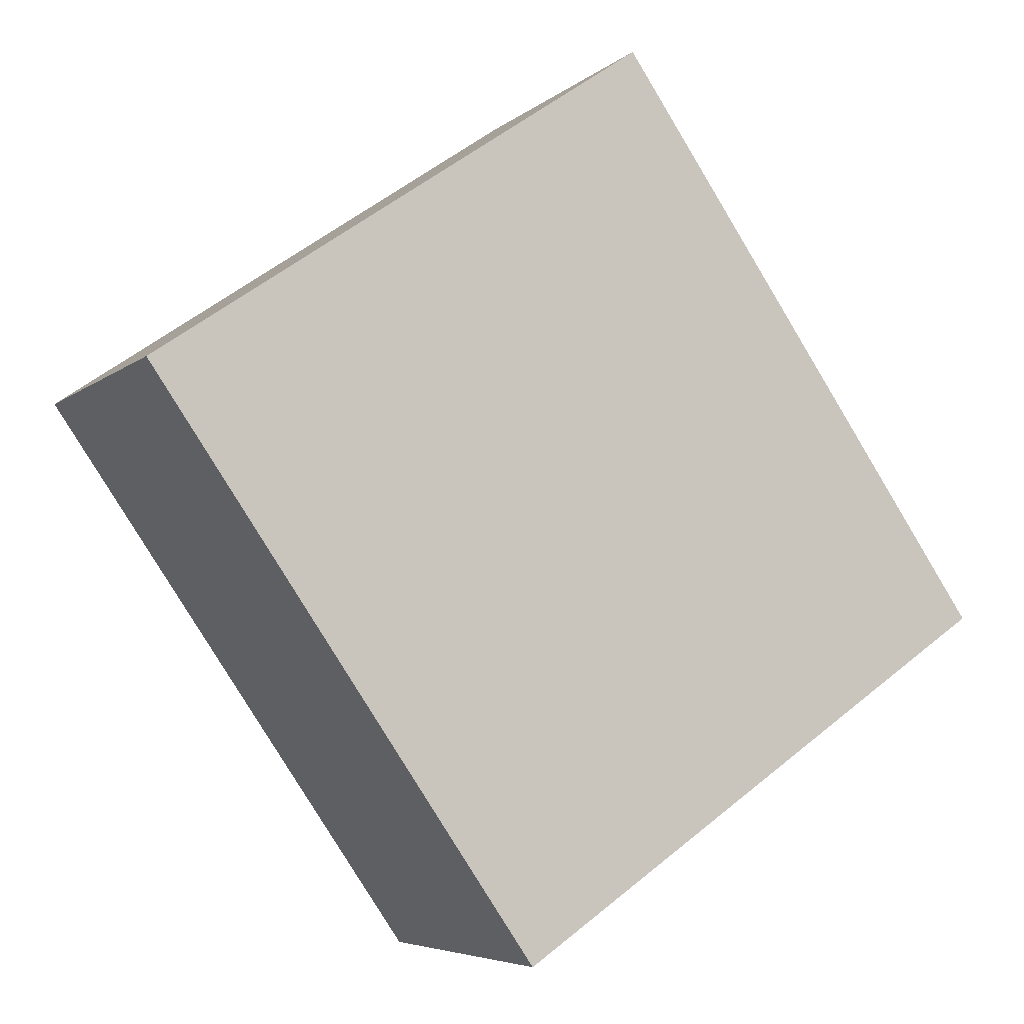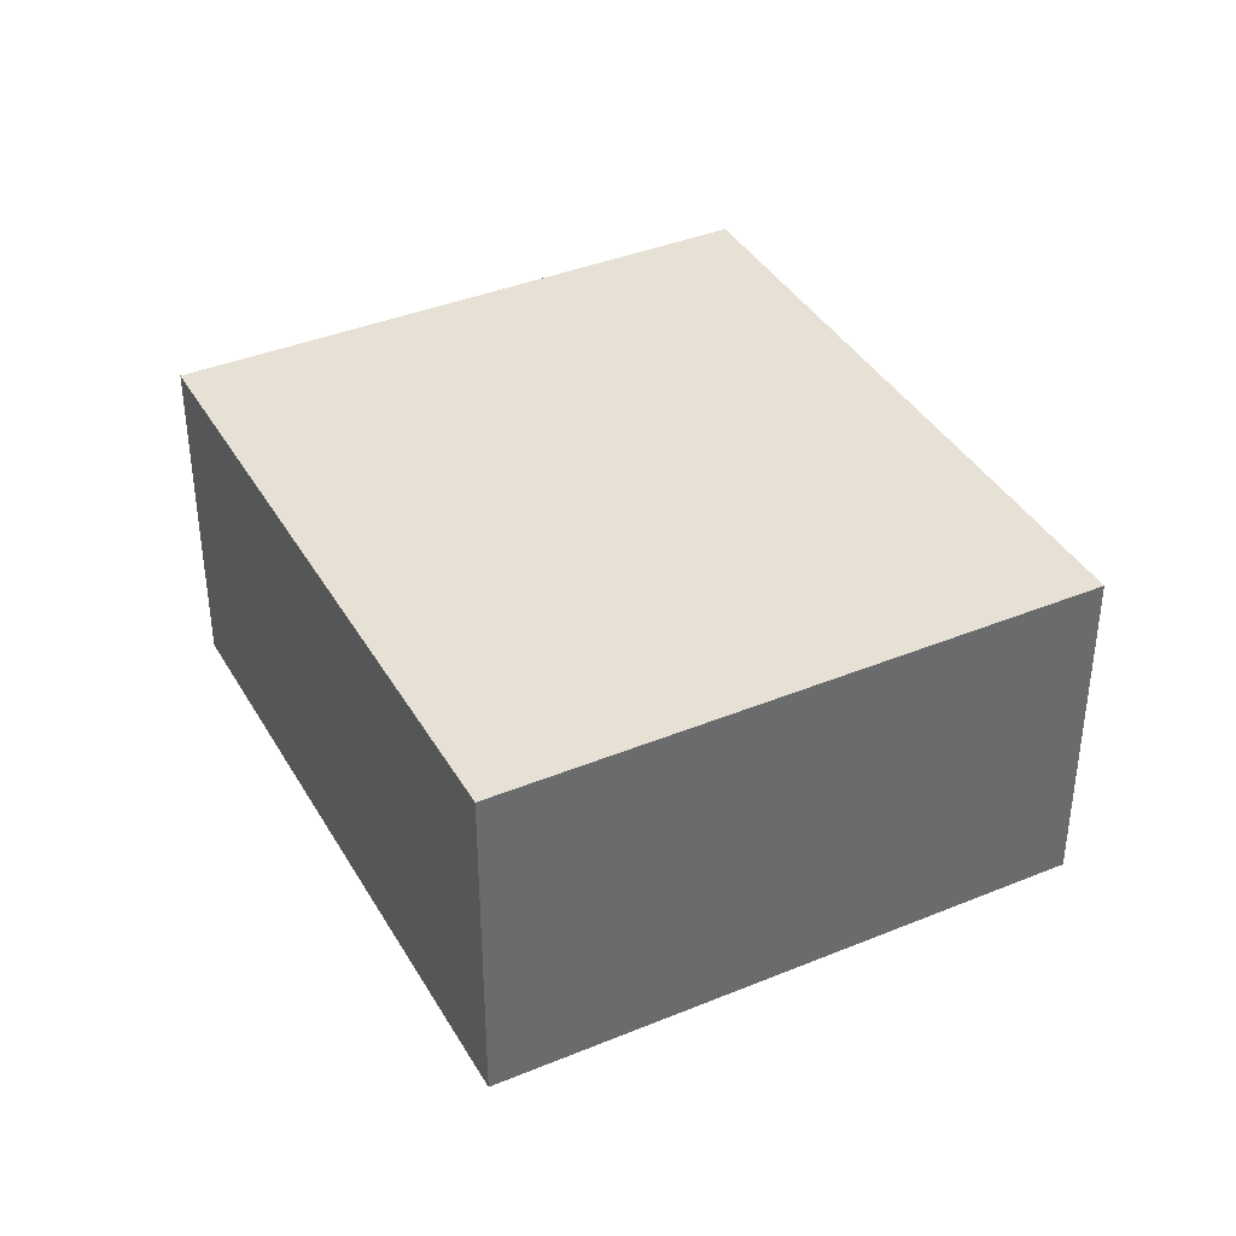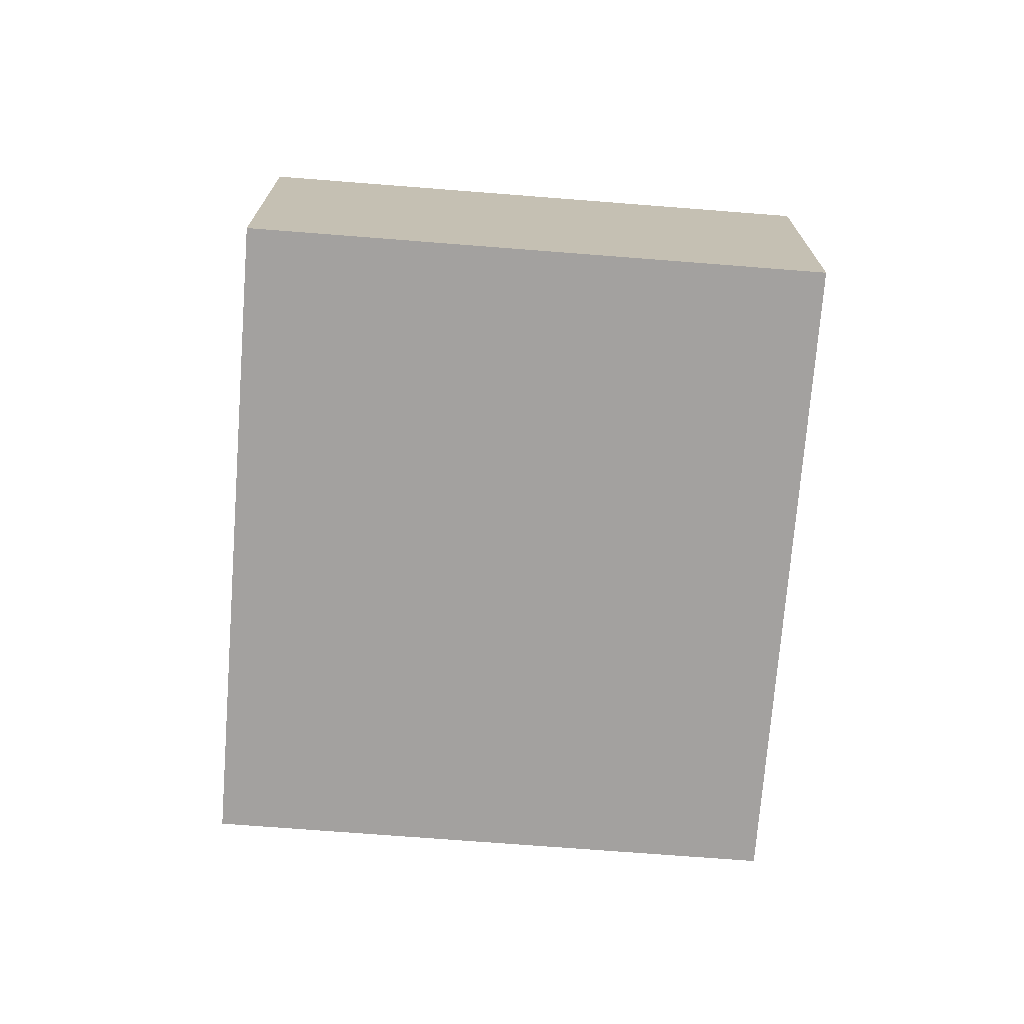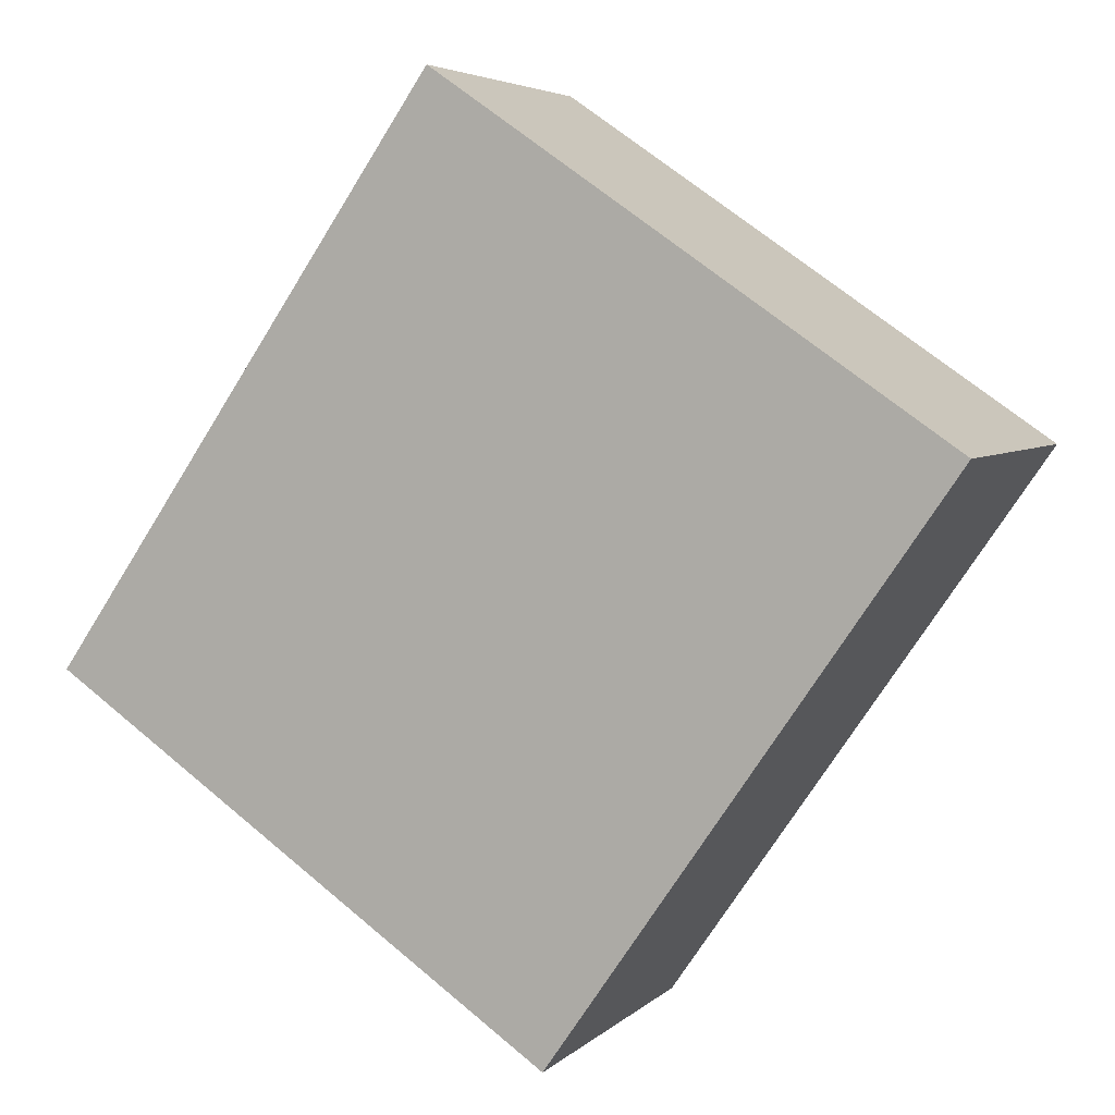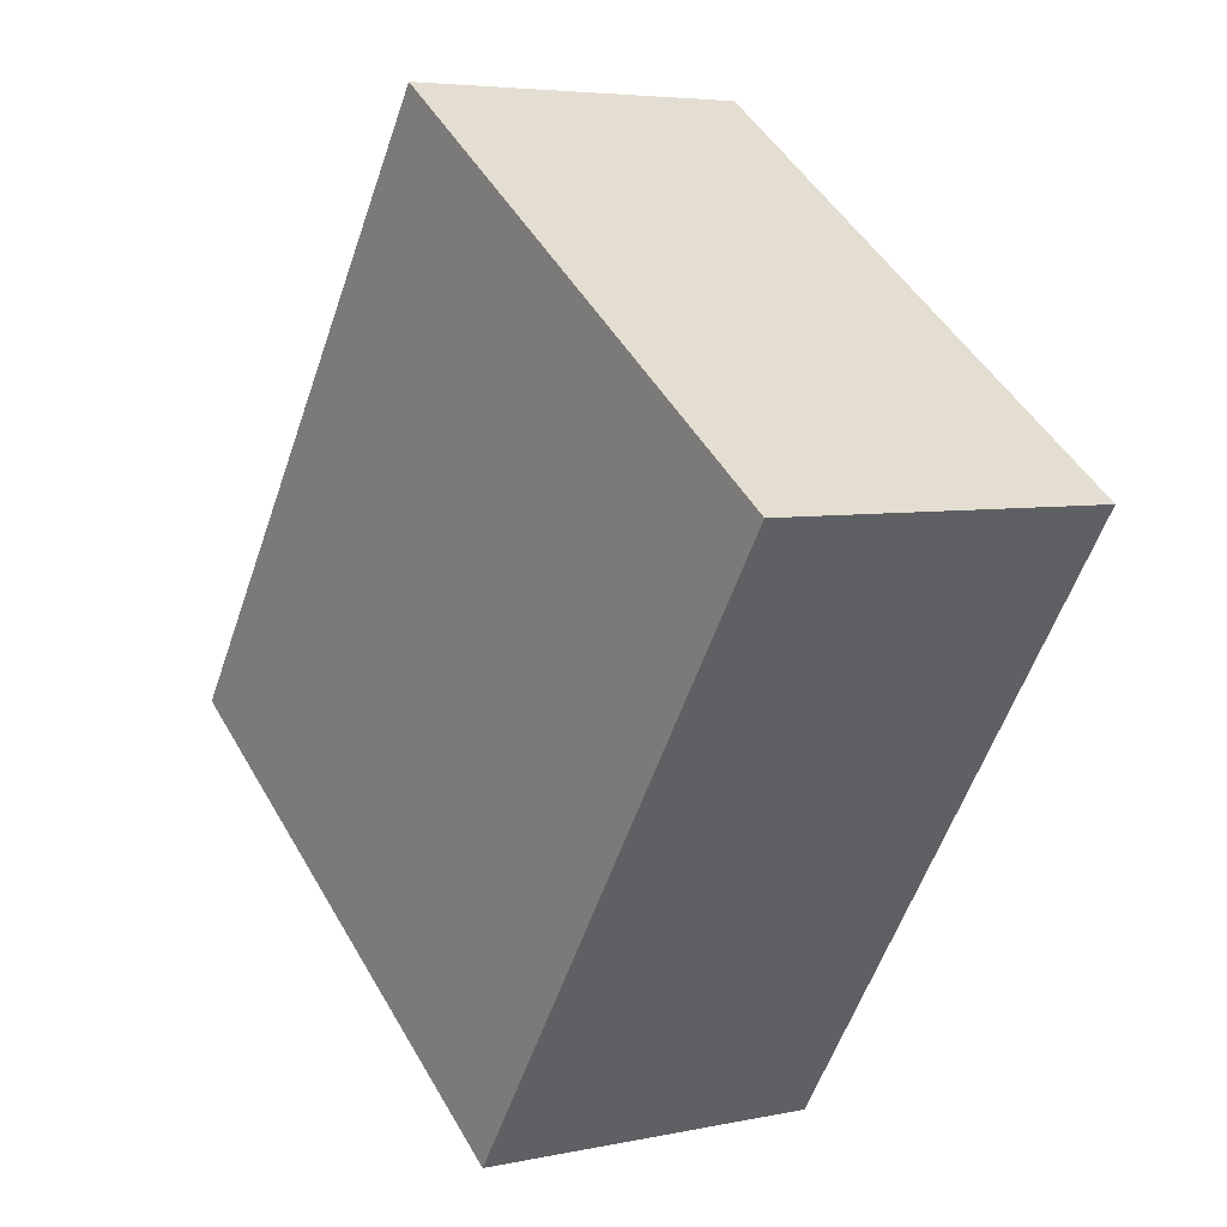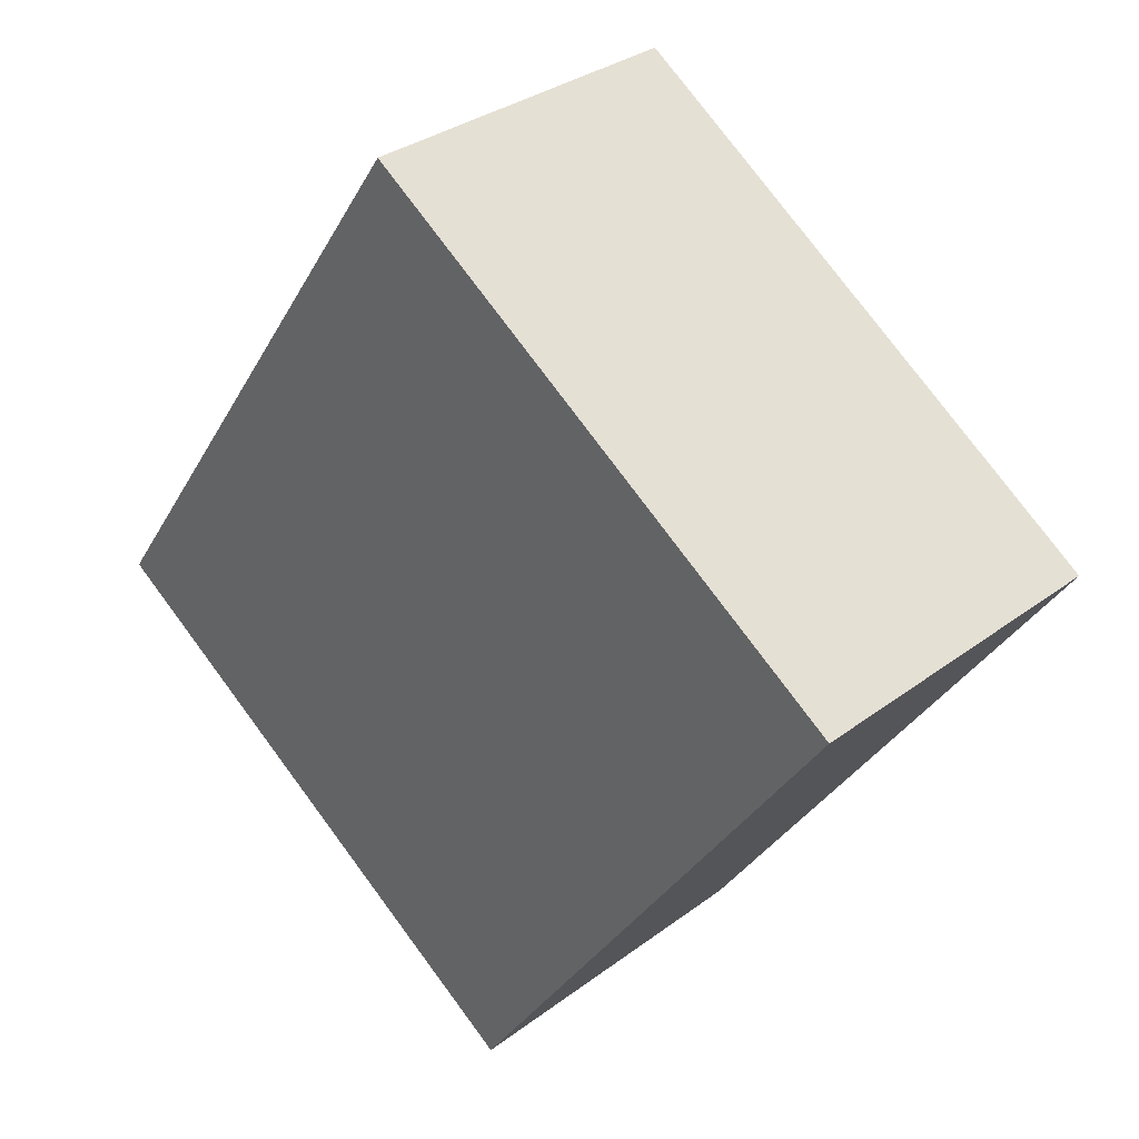
<metadata>
{"format":"obj","ext":"obj","renderer":"f3d","projection":"perspective","resolution":1024,"background":"white","views":[{"elev":-5.6,"azim":-24.6,"up":"+Z"},{"elev":39.0,"azim":-61.8,"up":"+Y"},{"elev":-72.3,"azim":141.0,"up":"+Y"},{"elev":4.7,"azim":-157.4,"up":"+Z"},{"elev":5.1,"azim":-124.0,"up":"+Z"},{"elev":32.2,"azim":-136.3,"up":"+Z"}]}
</metadata>
<code>
v  4.45 1.704 -1.097
v  0 1.704 1.043e-16
v  2.506 1.704 1.726
v  1.944 1.704 -2.822
v  1.944 1.728e-16 -2.822
v  0 0 0
v  2.506 -1.057e-16 1.726
v  4.45 6.717e-17 -1.097
g defaultobject
f 1 2 3
f 2 1 4
f 5 2 4
f 2 5 6
f 6 3 2
f 3 6 7
f 7 1 3
f 1 7 8
f 8 4 1
f 4 8 5
f 5 7 6
f 7 5 8

</code>
